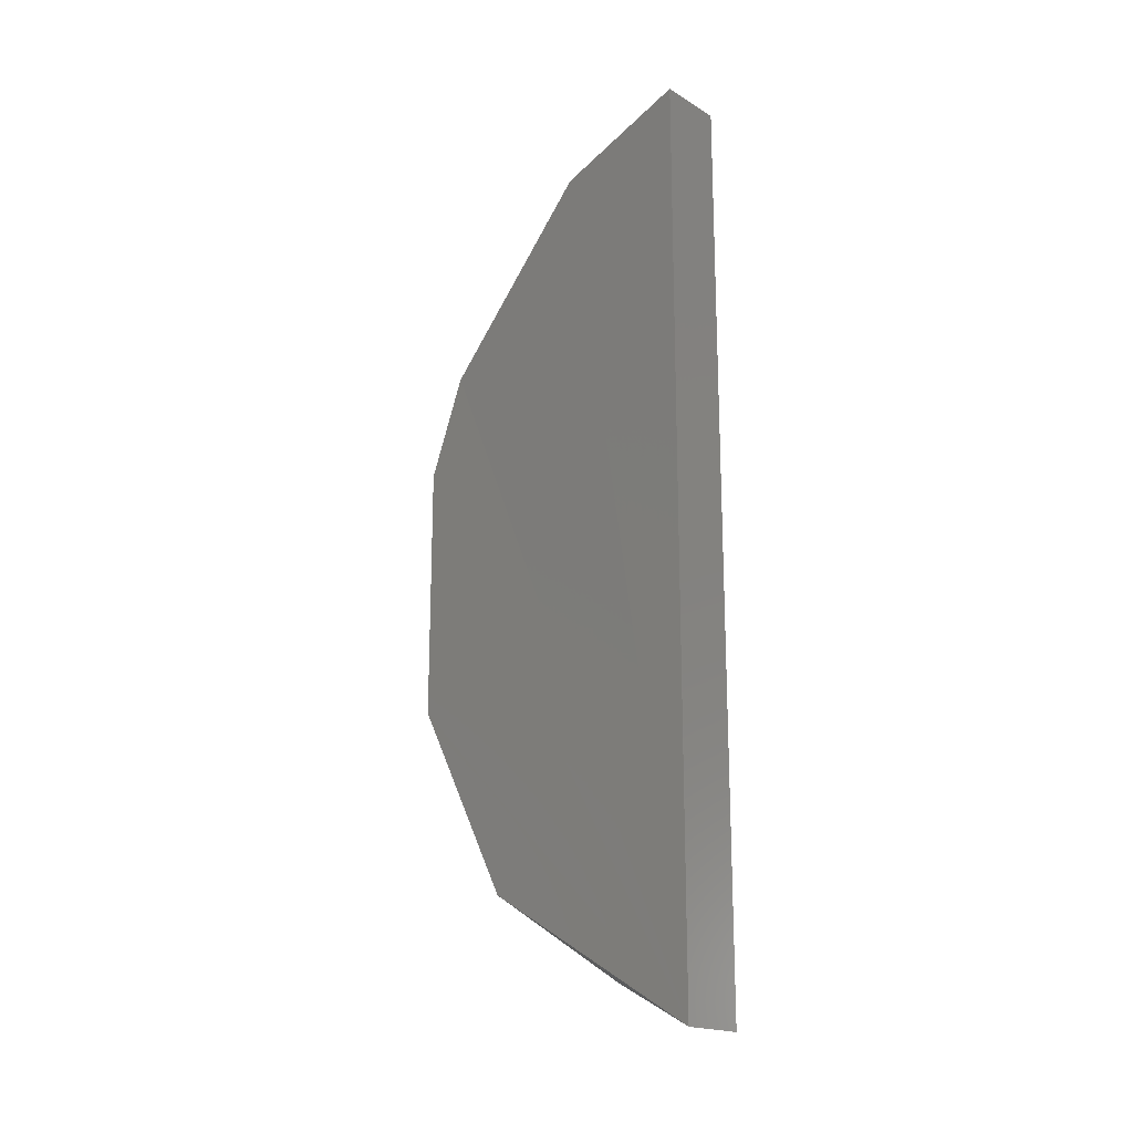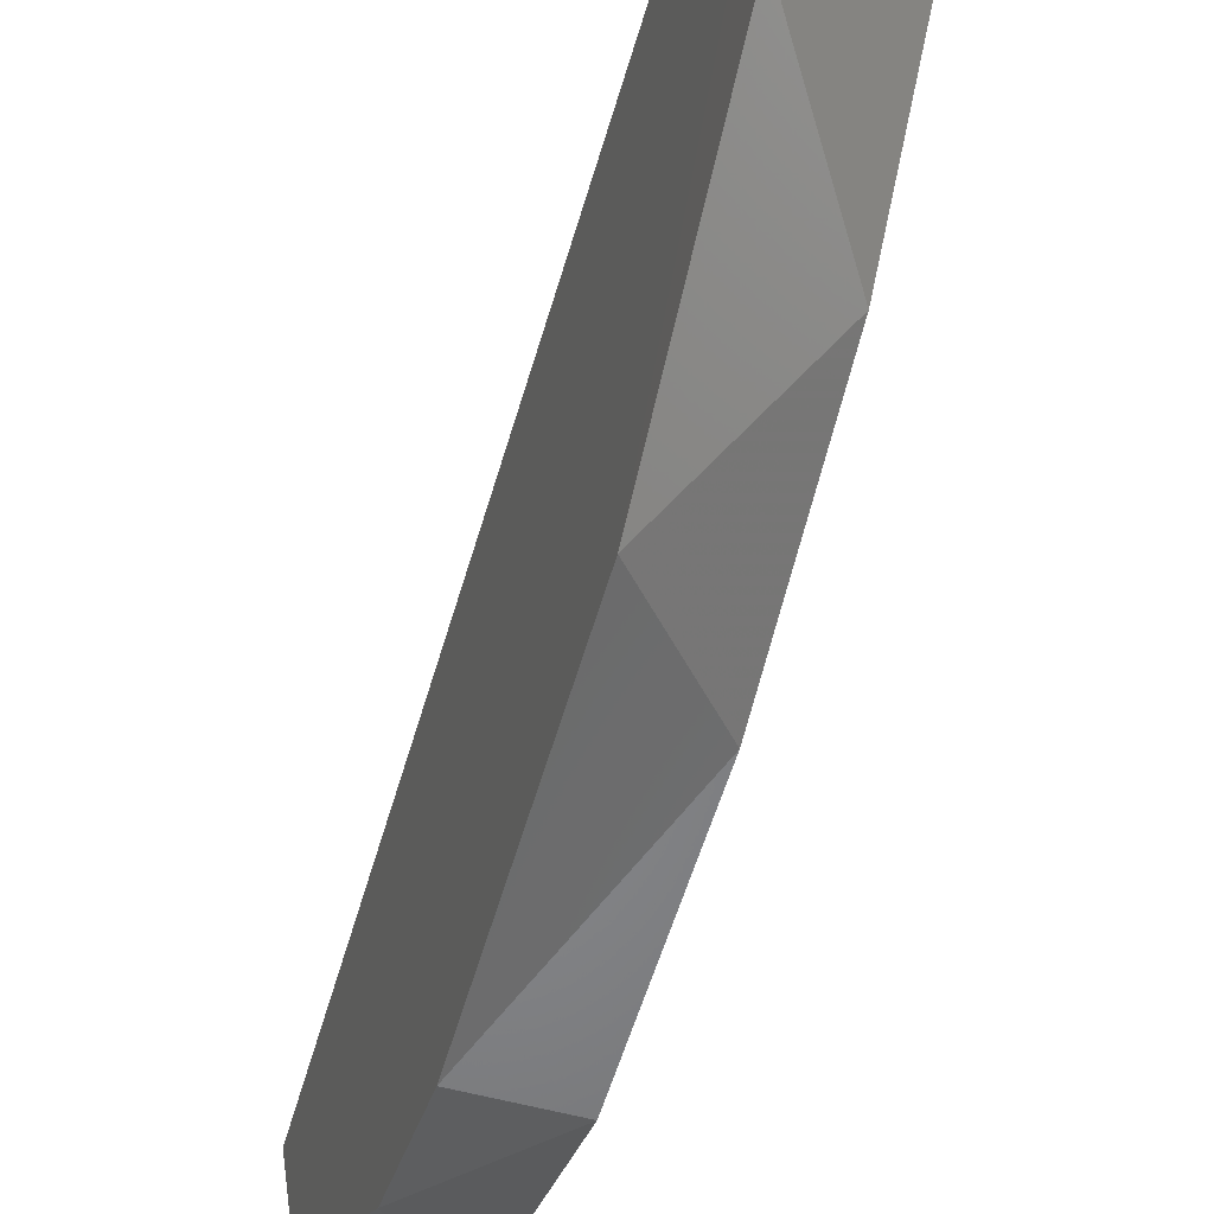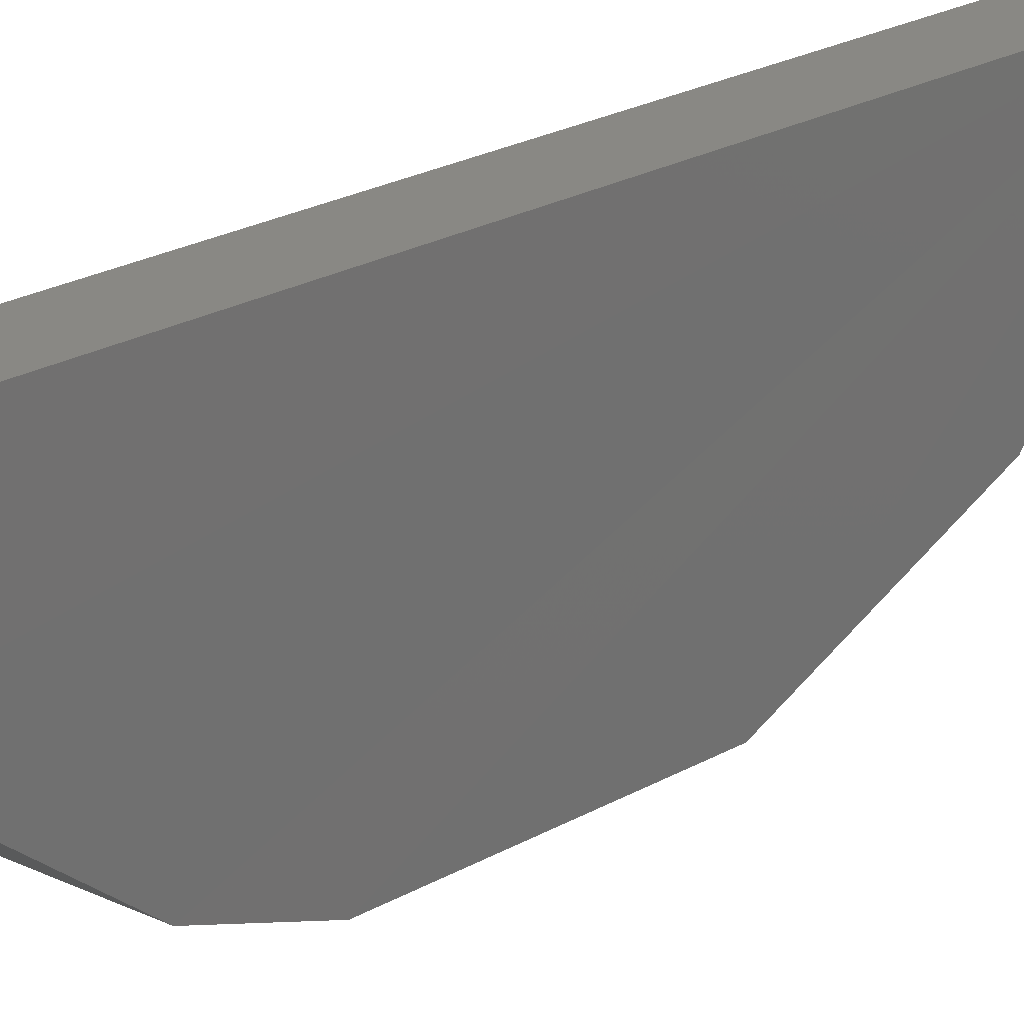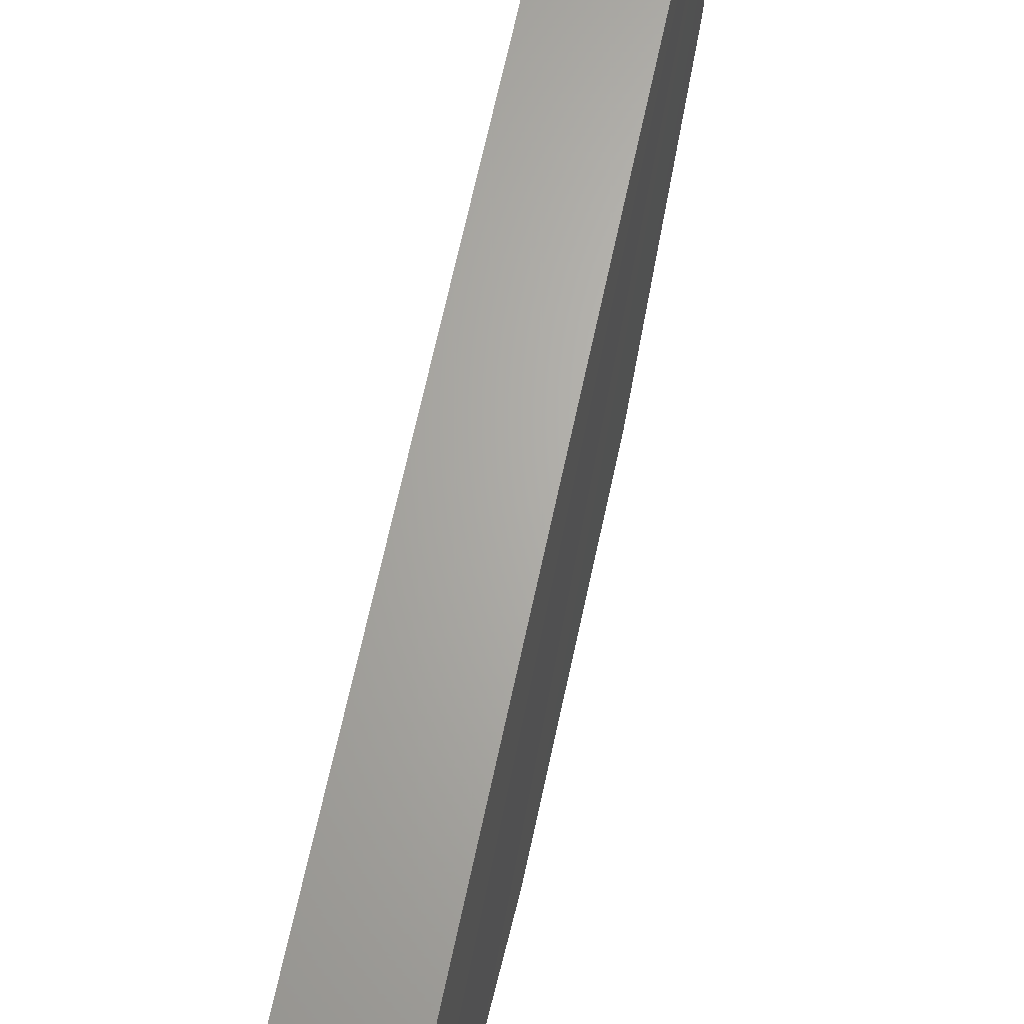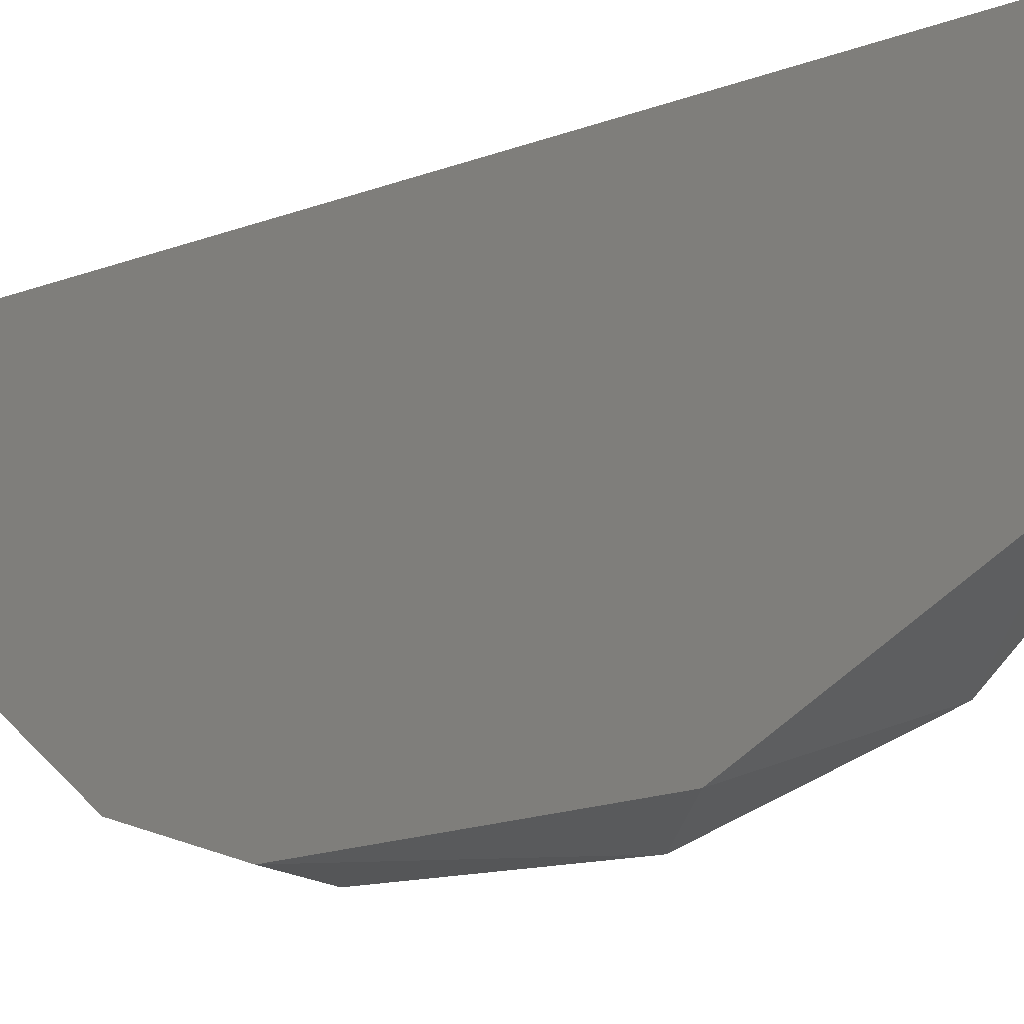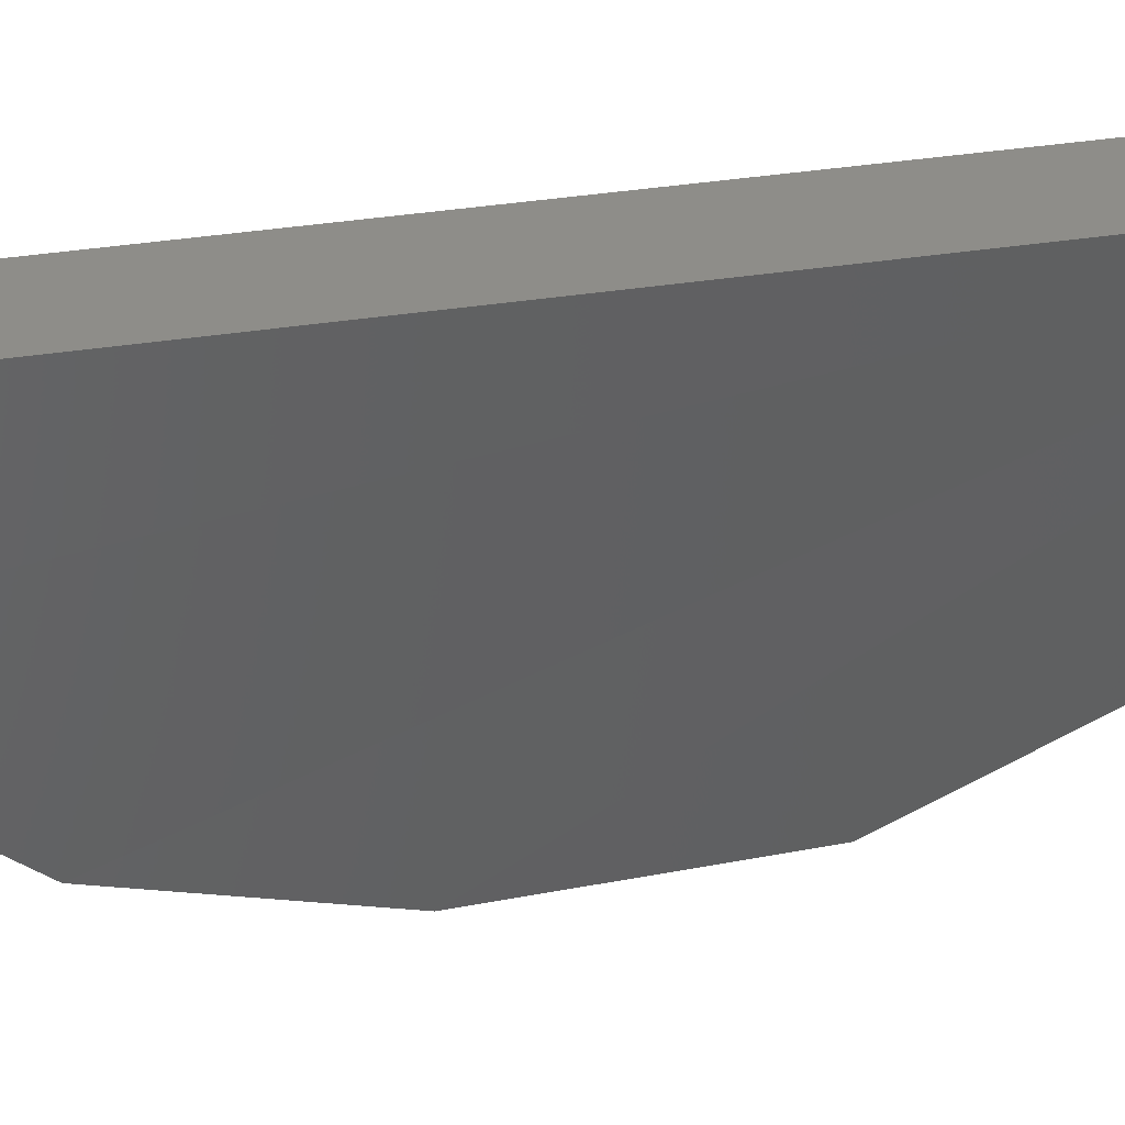
<metadata>
{"format":"stl","ext":"stl","renderer":"f3d","projection":"perspective","resolution":1024,"background":"white","views":[{"elev":-18.9,"azim":131.9,"up":"+Z"},{"elev":-55.5,"azim":164.3,"up":"+Y"},{"elev":26.2,"azim":49.2,"up":"+Y"},{"elev":65.5,"azim":12.0,"up":"+Y"},{"elev":-17.5,"azim":127.0,"up":"+Y"},{"elev":40.3,"azim":-100.5,"up":"+Y"}]}
</metadata>
<code>
# stl→obj: 14 verts, 24 faces
v -0.7527 -0.195 0.4412
v -0.7527 -0.195 0.378
v -0.7526 -0.2043 0.3816
v -0.7526 -0.2151 0.3938
v -0.7526 -0.2183 0.4052
v -0.7526 -0.2177 0.4185
v -0.7526 -0.2107 0.4319
v -0.7481 -0.195 0.4412
v -0.7481 -0.195 0.378
v -0.7481 -0.2177 0.4007
v -0.7481 -0.2107 0.3873
v -0.7482 -0.2151 0.4254
v -0.7481 -0.2043 0.4376
v -0.7481 -0.2177 0.4185
f 1 2 3
f 1 3 4
f 1 4 5
f 1 5 6
f 6 7 1
f 8 9 2
f 8 2 1
f 10 5 4
f 11 10 4
f 6 12 7
f 3 2 9
f 3 9 11
f 3 11 4
f 13 8 1
f 13 1 7
f 13 7 12
f 9 8 13
f 9 13 12
f 9 12 14
f 9 14 10
f 10 11 9
f 14 12 6
f 14 6 5
f 14 5 10

</code>
